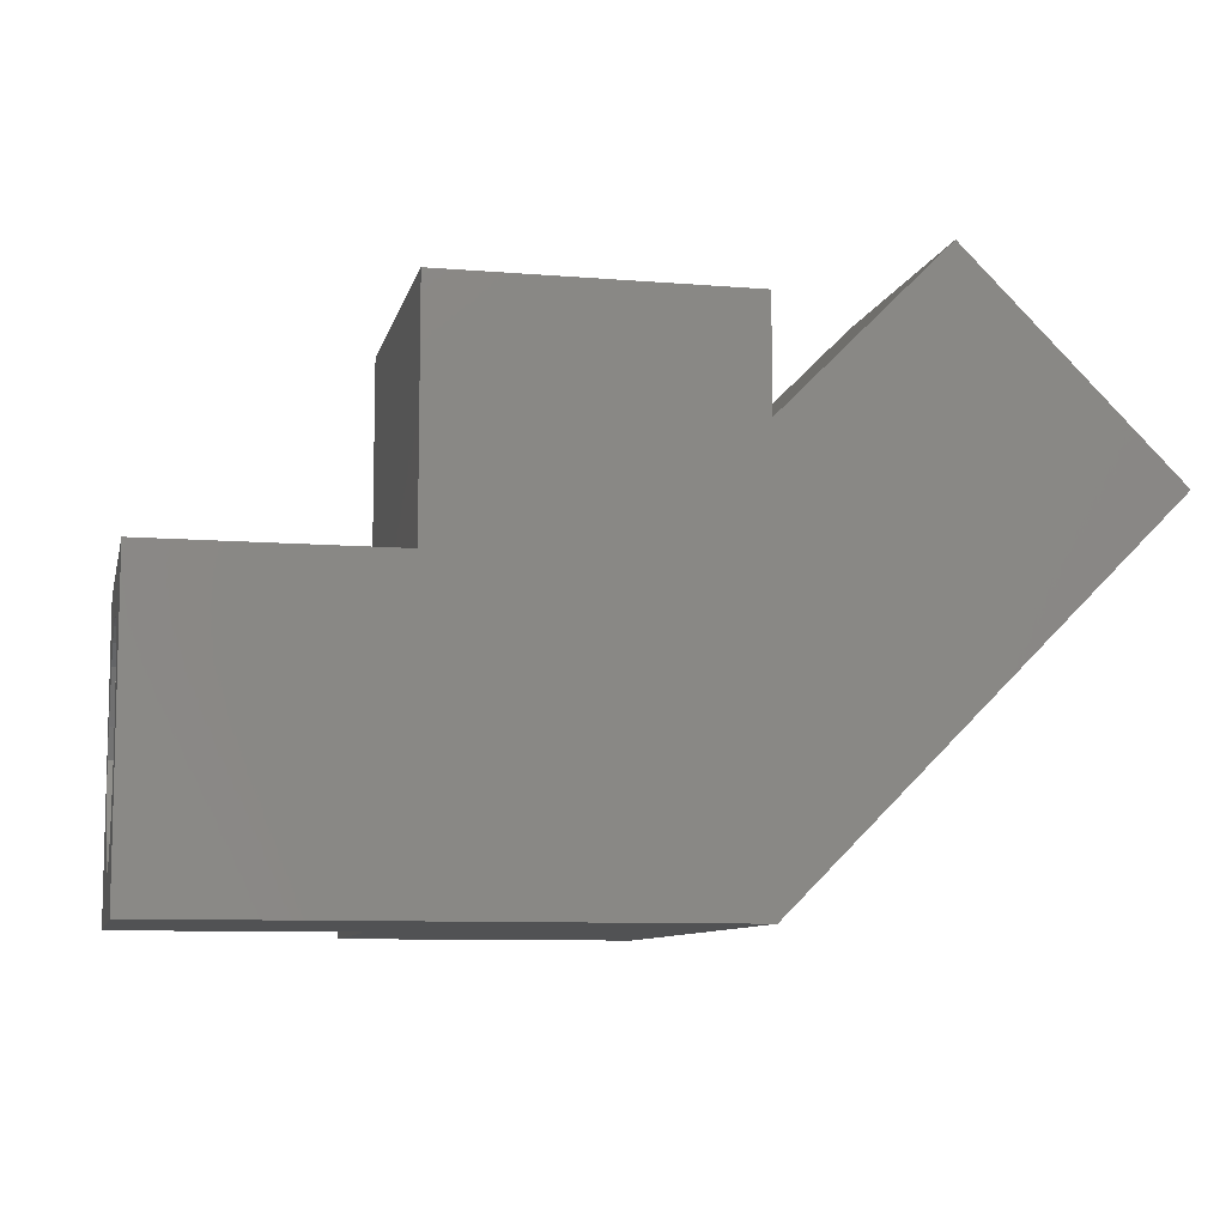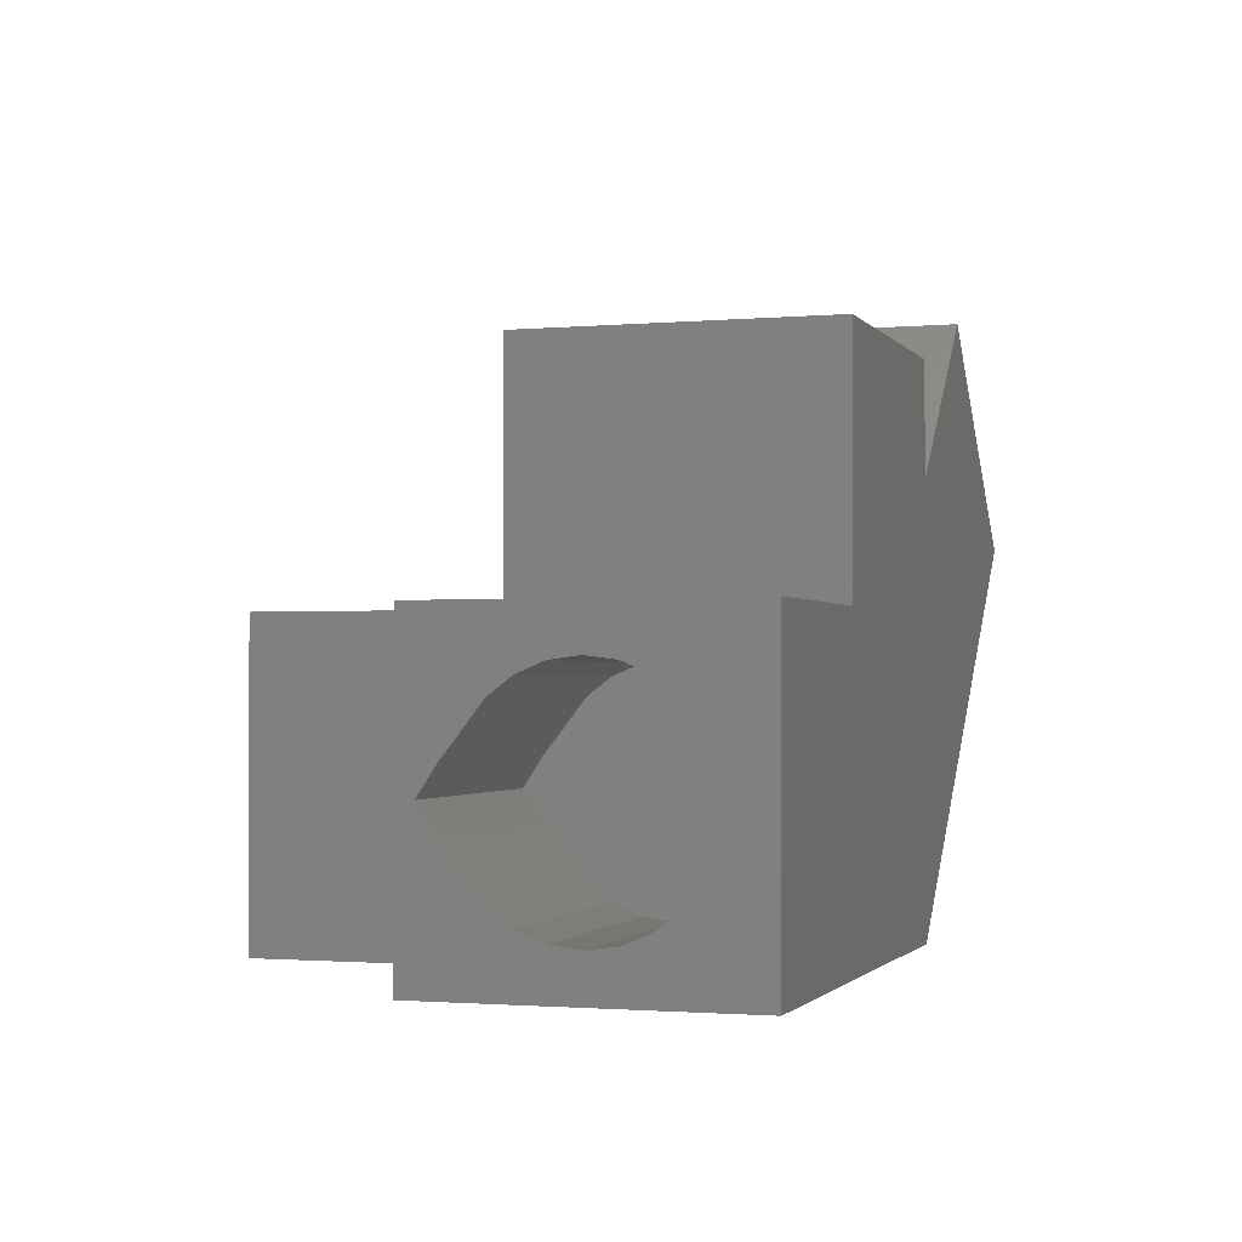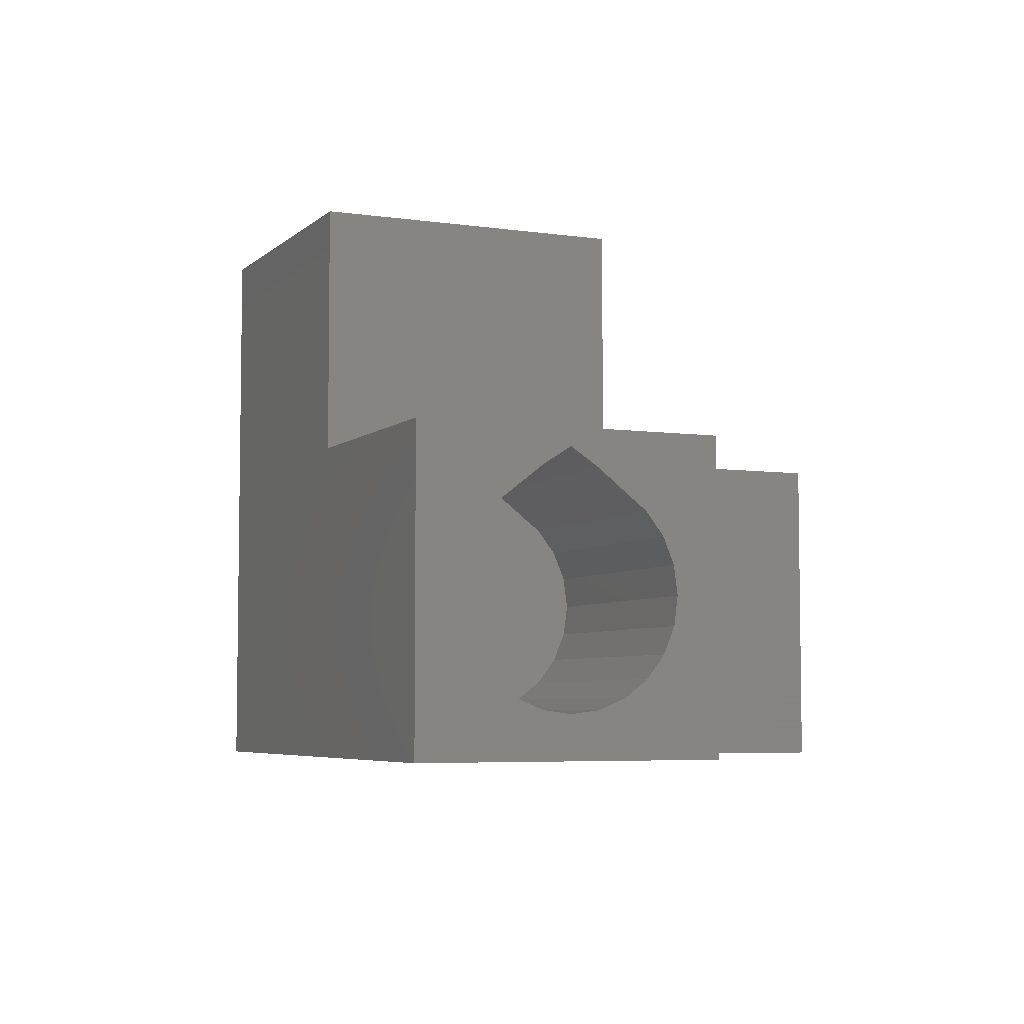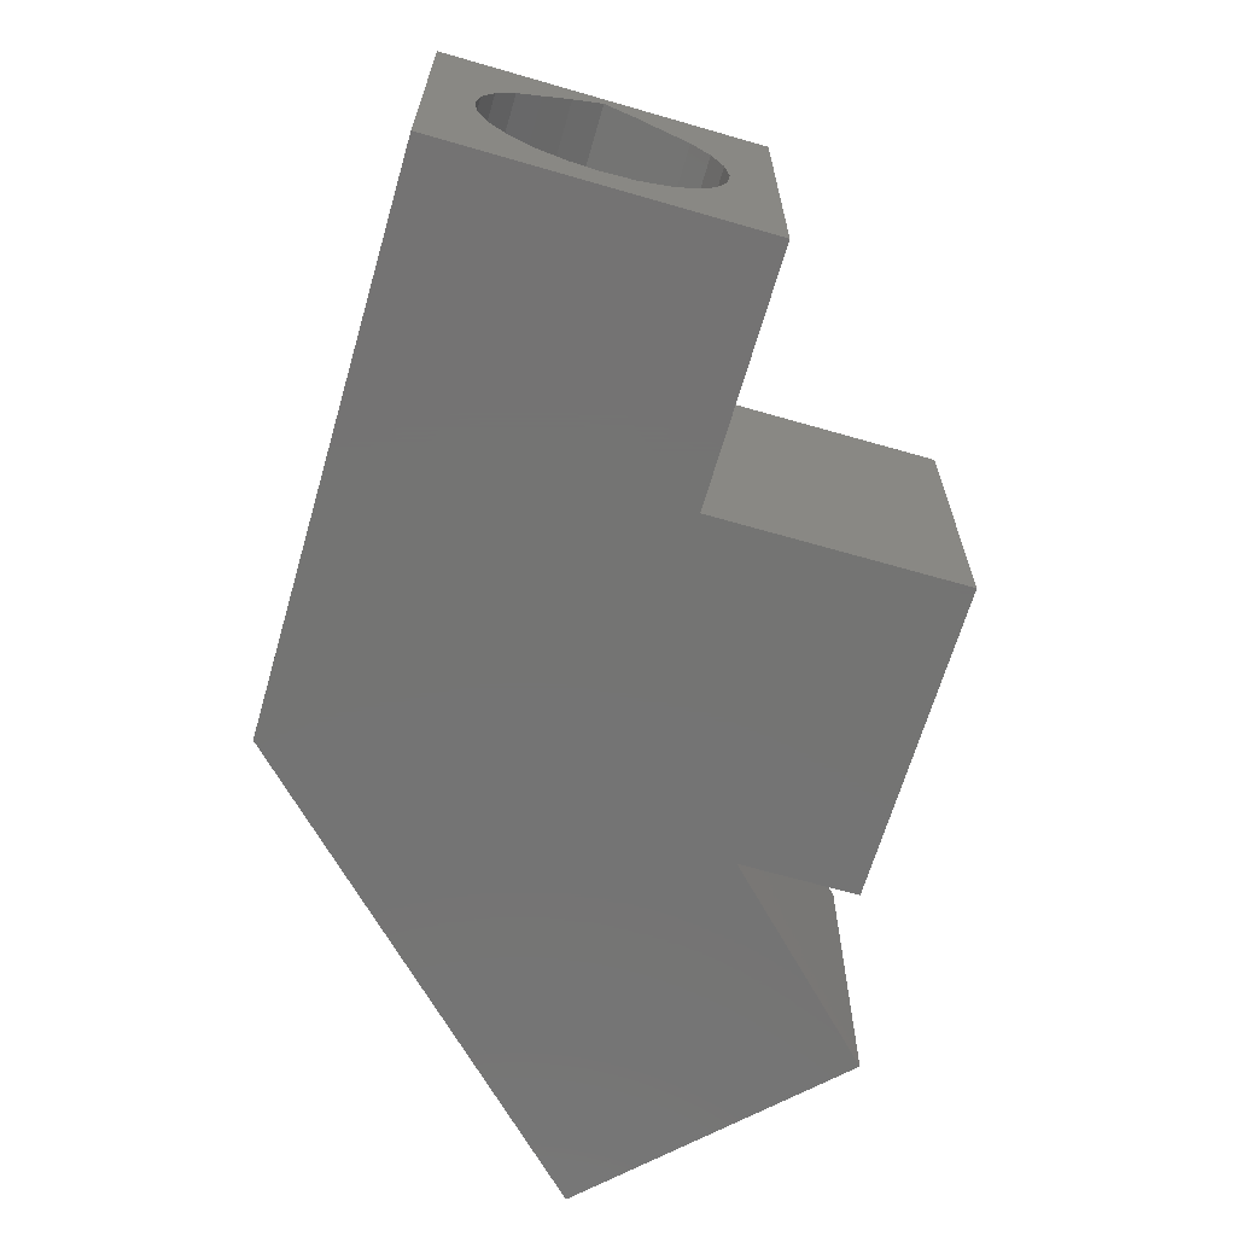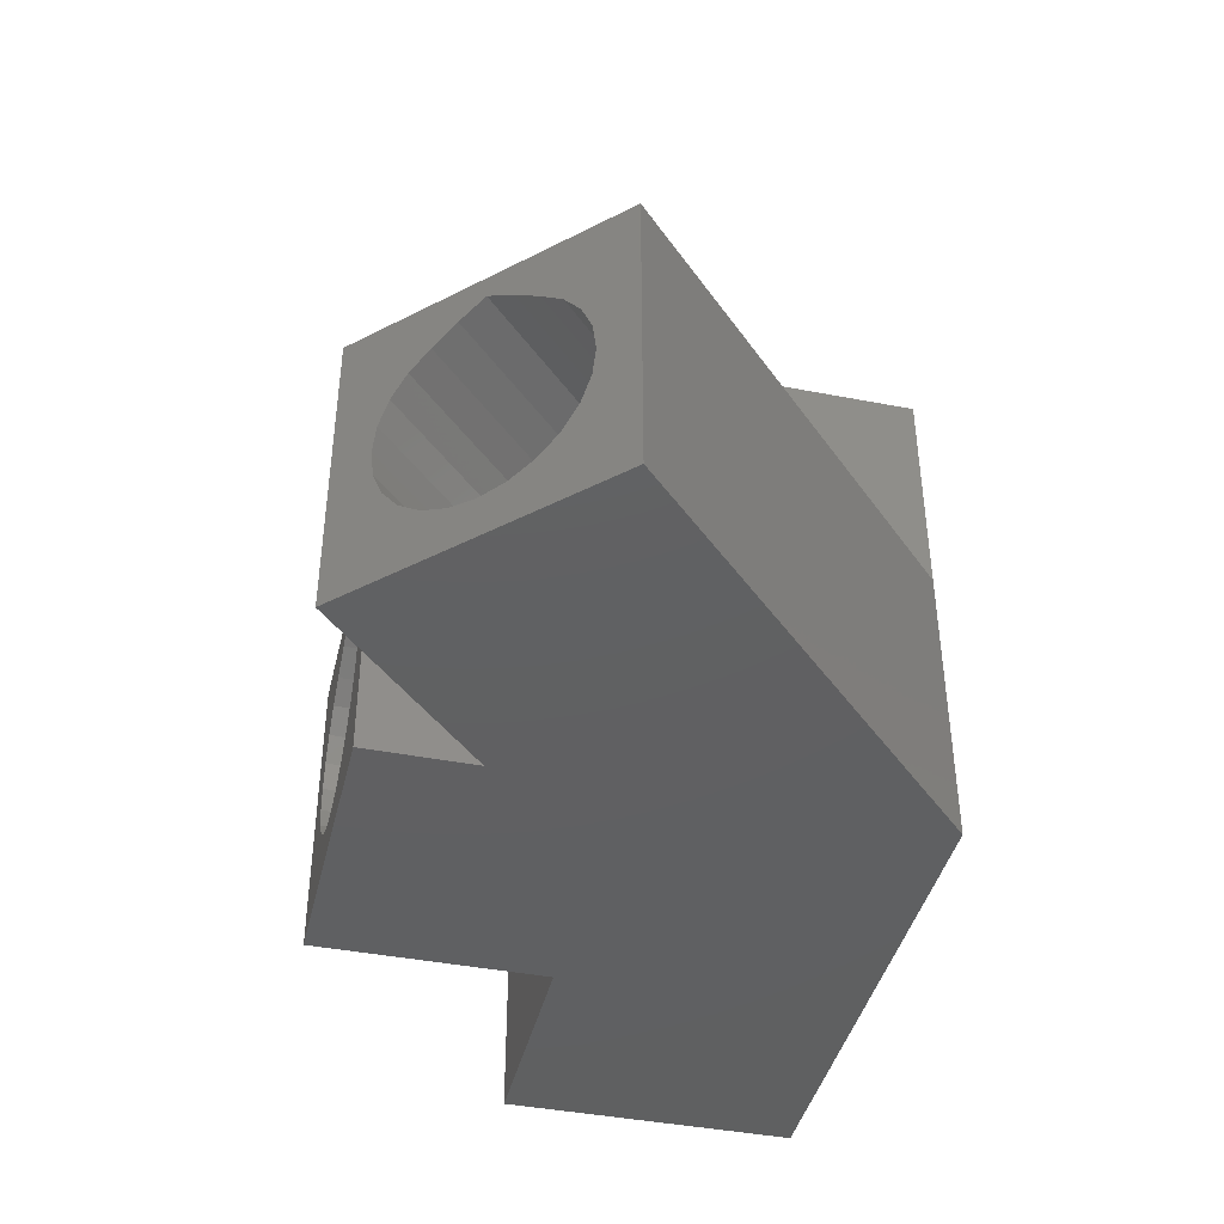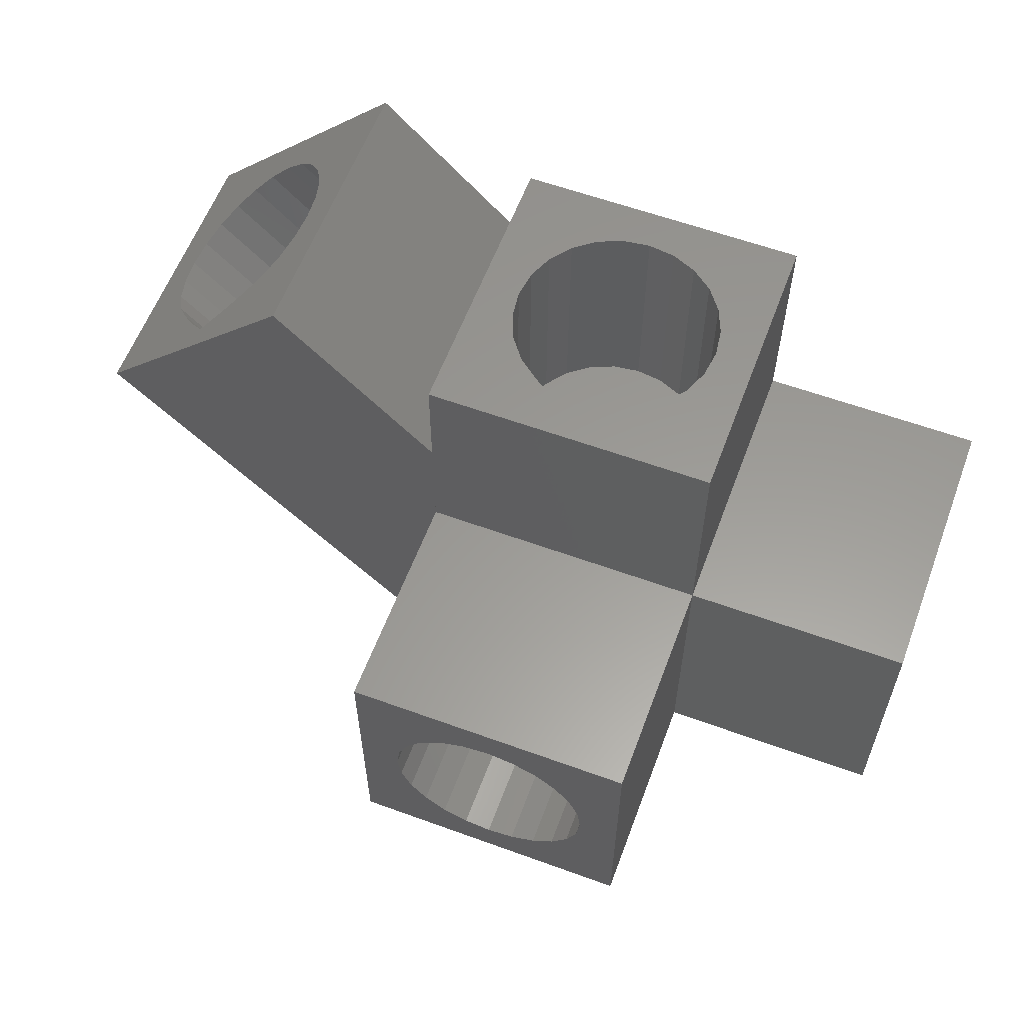
<metadata>
{"format":"stl","ext":"stl","renderer":"f3d","projection":"perspective","resolution":1024,"background":"white","views":[{"elev":-8.9,"azim":167.5,"up":"+Y"},{"elev":-1.5,"azim":107.9,"up":"+Y"},{"elev":-5.4,"azim":66.0,"up":"+Z"},{"elev":-66.0,"azim":73.8,"up":"+Z"},{"elev":-41.7,"azim":-103.2,"up":"+Z"},{"elev":59.6,"azim":20.5,"up":"+Y"}]}
</metadata>
<code>
# stl→obj: 216 verts, 428 faces
v -8.055 13.22 0
v -8.055 24.67 30.8
v -8.055 13.22 30.8
v -8.055 24.67 0
v 46.95 0.4651 30.8
v 22.75 -30.33 30.8
v 22.75 0.4651 30.8
v 46.95 -30.33 30.8
v 1.789 -5.311 55
v -0.5123 -7.077 30.8
v -0.5123 -7.077 55
v 1.789 -5.311 30.8
v -2.278 -9.379 30.8
v -2.278 -9.379 55
v -3.388 -12.06 30.8
v -3.388 -12.06 55
v -3.767 -14.93 30.8
v -3.767 -14.93 55
v -3.388 -17.81 30.8
v -3.388 -17.81 55
v -2.278 -20.49 30.8
v -2.278 -20.49 55
v 16.97 -20.49 30.8
v 18.08 -17.81 55
v 16.97 -20.49 55
v 18.08 -17.81 30.8
v 22.75 -25.67 18.28
v 22.75 -25.67 12.52
v 22.75 -26.05 15.4
v 22.75 -24.56 9.844
v 22.75 -24.56 20.96
v 22.75 -22.79 23.26
v 22.75 -22.79 7.542
v 22.75 -20.49 5.776
v 22.75 -20.49 25.02
v 22.75 -17.81 27.13
v 22.75 -17.81 4.666
v 22.75 -14.93 29.01
v 22.75 -14.93 4.287
v 22.75 -12.06 27.13
v 22.75 -12.06 4.666
v 22.75 -9.379 5.776
v 22.75 -9.379 25.02
v 22.75 -7.077 7.542
v 22.75 -7.077 23.26
v 22.75 -5.311 9.844
v 22.75 -5.311 20.96
v 22.75 -4.201 18.28
v 22.75 -4.201 12.52
v 22.75 -3.822 15.4
v 46.95 -25.67 18.28
v 46.95 -26.05 15.4
v 46.95 -24.56 20.96
v 46.95 -22.79 23.26
v 46.95 -17.81 27.13
v 46.95 -14.93 29.01
v 46.95 -20.49 25.02
v 46.95 -12.06 27.13
v 46.95 -9.379 25.02
v 46.95 -7.077 23.26
v 46.95 -5.311 20.96
v 46.95 -4.201 18.28
v 46.95 -3.822 15.4
v 46.95 0.4651 0
v 46.95 -30.33 0
v 46.95 -17.81 4.666
v 46.95 -20.49 5.776
v 46.95 -22.79 7.542
v 46.95 -24.56 9.844
v 46.95 -25.67 12.52
v 46.95 -14.93 4.287
v 46.95 -12.06 4.666
v 46.95 -9.379 5.776
v 46.95 -7.077 7.542
v 46.95 -5.311 9.844
v 46.95 -4.201 12.52
v 4.469 -4.201 55
v 4.469 -4.201 30.8
v -8.055 -30.33 55
v 22.75 -30.33 55
v -8.055 -30.33 30.8
v -8.055 -30.33 0
v -8.055 0.4651 55
v 22.75 0.4651 55
v -8.055 0.4651 30.8
v 22.75 0.4651 0
v 22.75 24.67 30.8
v 22.75 24.67 0
v -25.17 30.33 30.8
v -46.95 8.556 30.8
v -46.95 8.556 0
v -25.17 30.33 0
v -6.121 4.691 12.52
v -28.2 27.3 15.4
v -5.854 4.959 15.4
v -28.47 27.04 12.52
v -28.47 27.04 18.28
v -6.121 4.691 18.28
v -29.25 26.25 20.96
v -6.906 3.906 20.96
v -8.155 2.657 23.26
v -30.5 25 23.26
v -9.783 1.03 25.02
v -32.13 23.37 25.02
v -19.27 -8.455 23.26
v -39.98 15.52 25.02
v -41.61 13.89 23.26
v -17.64 -6.828 25.02
v -20.52 -9.704 20.96
v -42.86 12.64 20.96
v -21.3 -10.49 18.28
v -43.65 11.86 18.28
v -21.57 -10.76 15.4
v -43.91 11.59 15.4
v -21.3 -10.49 12.52
v -43.65 11.86 12.52
v -20.52 -9.704 9.844
v -42.86 12.64 9.844
v -41.61 13.89 7.542
v -19.27 -8.455 7.542
v -39.98 15.52 5.776
v -17.64 -6.828 5.776
v -38.09 17.41 4.666
v -15.75 -4.933 4.666
v -36.06 19.45 4.287
v -13.71 -2.899 4.287
v -34.02 21.48 4.666
v -11.68 -0.8654 4.666
v -32.13 23.37 5.776
v -9.783 1.03 5.776
v -30.5 25 7.542
v -8.155 2.657 7.542
v -29.25 26.25 9.844
v -6.906 3.906 9.844
v 18.46 24.67 15.4
v 18.08 0.4651 18.28
v 18.46 0.4651 15.4
v 18.08 24.67 18.28
v 18.08 0.4651 12.52
v 18.08 24.67 12.52
v 16.97 24.67 9.844
v 16.97 0.4651 9.844
v 15.2 24.67 7.542
v 15.2 0.4651 7.542
v 12.9 0.4651 5.776
v 12.9 24.67 5.776
v 10.22 24.67 4.666
v 10.22 0.4651 4.666
v 7.345 0.4651 4.287
v 7.345 24.67 4.287
v 4.469 0.4651 4.666
v 4.469 24.67 4.666
v 1.789 0.4651 5.776
v 1.789 24.67 5.776
v -0.5123 24.67 7.542
v -0.5123 0.4651 7.542
v -2.278 24.67 9.844
v -2.278 0.4651 9.844
v -3.388 0.4651 12.52
v -3.388 24.67 12.52
v -3.767 0.4651 15.4
v -3.767 24.67 15.4
v -3.388 0.4651 18.28
v -3.388 24.67 18.28
v -2.278 24.67 20.96
v -2.278 0.4651 20.96
v -0.5123 0.4651 23.26
v -0.5123 24.67 23.26
v 1.789 0.4651 25.02
v 1.789 24.67 25.02
v 12.9 0.4651 25.02
v 15.2 24.67 23.26
v 12.9 24.67 25.02
v 15.2 0.4651 23.26
v 16.97 0.4651 20.96
v 16.97 24.67 20.96
v 4.469 24.67 26.83
v 4.469 0.4651 26.83
v 10.22 0.4651 26.83
v 10.22 24.67 26.83
v 7.345 0.4651 28.41
v 7.345 24.67 28.41
v -15.75 -4.933 26.83
v -13.71 -2.899 28.41
v -11.68 -0.8654 26.83
v -36.06 19.45 28.41
v -38.09 17.41 26.83
v -34.02 21.48 26.83
v -0.5123 -22.79 30.8
v -0.5123 -22.79 55
v 1.789 -24.56 55
v 1.789 -24.56 30.8
v 4.469 -25.67 55
v 4.469 -25.67 30.8
v 7.345 -26.05 30.8
v 7.345 -26.05 55
v 10.22 -25.67 55
v 10.22 -25.67 30.8
v 15.2 -22.79 30.8
v 15.2 -22.79 55
v 18.46 -14.93 55
v 18.46 -14.93 30.8
v 18.08 -12.06 55
v 18.08 -12.06 30.8
v 16.97 -9.379 55
v 16.97 -9.379 30.8
v 15.2 -7.077 55
v 15.2 -7.077 30.8
v 12.9 -5.311 55
v 12.9 -5.311 30.8
v 10.22 -4.201 55
v 10.22 -4.201 30.8
v 7.345 -3.822 30.8
v 7.345 -3.822 55
v 12.9 -24.56 30.8
v 12.9 -24.56 55
f 1 2 3
f 2 1 4
f 5 6 7
f 6 5 8
f 9 10 11
f 10 9 12
f 11 13 14
f 13 11 10
f 14 15 16
f 15 14 13
f 16 17 18
f 17 16 15
f 18 19 20
f 19 18 17
f 20 21 22
f 21 20 19
f 23 24 25
f 24 23 26
f 27 28 29
f 28 27 30
f 30 27 31
f 30 31 32
f 30 32 33
f 33 32 34
f 34 32 35
f 34 35 36
f 34 36 37
f 37 36 38
f 37 38 39
f 39 38 40
f 39 40 41
f 41 40 42
f 42 40 43
f 42 43 44
f 44 43 45
f 44 45 46
f 46 45 47
f 46 47 48
f 46 48 49
f 49 48 50
f 8 51 52
f 51 8 53
f 53 8 54
f 54 8 55
f 55 8 56
f 56 8 5
f 54 55 57
f 56 5 58
f 58 5 59
f 59 5 60
f 60 5 61
f 61 5 62
f 62 5 63
f 63 5 64
f 65 66 64
f 66 65 67
f 67 65 68
f 68 65 69
f 69 65 70
f 70 65 8
f 70 8 52
f 64 66 71
f 64 71 72
f 64 72 73
f 64 73 74
f 64 74 75
f 64 75 76
f 64 76 63
f 77 12 9
f 12 77 78
f 65 6 8
f 6 79 80
f 79 6 81
f 81 6 82
f 82 6 65
f 83 7 84
f 7 83 85
f 7 64 5
f 64 7 86
f 87 86 7
f 86 87 88
f 80 7 6
f 7 80 84
f 54 35 32
f 35 54 57
f 31 54 32
f 54 31 53
f 27 53 31
f 53 27 51
f 29 51 27
f 51 29 52
f 28 52 29
f 52 28 70
f 30 70 28
f 70 30 69
f 33 69 30
f 69 33 68
f 67 33 34
f 33 67 68
f 66 34 37
f 34 66 67
f 71 37 39
f 37 71 66
f 41 71 39
f 71 41 72
f 73 41 42
f 41 73 72
f 74 42 44
f 42 74 73
f 75 44 46
f 44 75 74
f 76 46 49
f 46 76 75
f 63 49 50
f 49 63 76
f 62 50 48
f 50 62 63
f 61 48 47
f 48 61 62
f 60 47 45
f 47 60 61
f 43 60 45
f 60 43 59
f 36 56 38
f 56 36 55
f 56 40 38
f 40 56 58
f 35 55 36
f 55 35 57
f 58 43 40
f 43 58 59
f 81 83 79
f 83 81 85
f 2 85 3
f 85 2 7
f 7 2 87
f 89 81 90
f 81 89 3
f 81 3 85
f 82 90 81
f 90 82 91
f 89 1 3
f 1 89 92
f 93 94 95
f 94 93 96
f 95 97 98
f 97 95 94
f 98 99 100
f 99 98 97
f 101 99 102
f 99 101 100
f 103 102 104
f 102 103 101
f 105 106 107
f 106 105 108
f 109 107 110
f 107 109 105
f 110 111 109
f 111 110 112
f 112 113 111
f 113 112 114
f 114 115 113
f 115 114 116
f 116 117 115
f 117 116 118
f 119 117 118
f 117 119 120
f 121 120 119
f 120 121 122
f 123 122 121
f 122 123 124
f 125 124 123
f 124 125 126
f 127 126 125
f 126 127 128
f 129 128 127
f 128 129 130
f 131 130 129
f 130 131 132
f 133 132 131
f 132 133 134
f 134 96 93
f 96 134 133
f 135 136 137
f 136 135 138
f 139 135 137
f 135 139 140
f 141 139 142
f 139 141 140
f 143 142 144
f 142 143 141
f 143 145 146
f 145 143 144
f 147 145 148
f 145 147 146
f 147 149 150
f 149 147 148
f 150 151 152
f 151 150 149
f 152 153 154
f 153 152 151
f 155 153 156
f 153 155 154
f 157 156 158
f 156 157 155
f 159 157 158
f 157 159 160
f 161 160 159
f 160 161 162
f 163 162 161
f 162 163 164
f 165 163 166
f 163 165 164
f 167 165 166
f 165 167 168
f 169 168 167
f 168 169 170
f 171 172 173
f 172 171 174
f 175 172 174
f 172 175 176
f 138 175 136
f 175 138 176
f 169 177 170
f 177 169 178
f 179 173 180
f 173 179 171
f 181 180 182
f 180 181 179
f 178 182 177
f 182 178 181
f 178 179 181
f 179 178 171
f 171 178 169
f 171 169 174
f 174 169 167
f 174 167 175
f 175 167 166
f 175 166 136
f 136 166 163
f 136 163 137
f 137 163 161
f 137 161 139
f 139 161 159
f 139 159 142
f 142 159 158
f 142 158 144
f 144 158 156
f 144 156 145
f 145 156 153
f 145 153 148
f 148 153 151
f 148 151 149
f 2 182 87
f 182 2 177
f 177 2 170
f 170 2 168
f 168 2 165
f 165 2 164
f 164 2 4
f 164 4 162
f 162 4 160
f 160 4 157
f 157 4 155
f 155 4 154
f 154 4 152
f 152 4 150
f 150 4 88
f 87 138 88
f 138 87 176
f 176 87 172
f 172 87 173
f 173 87 180
f 180 87 182
f 88 138 135
f 88 135 140
f 88 140 141
f 88 141 143
f 88 143 146
f 88 146 147
f 88 147 150
f 115 111 113
f 111 115 109
f 109 115 117
f 109 117 120
f 109 120 105
f 105 120 122
f 105 122 108
f 108 122 124
f 108 124 183
f 183 124 126
f 183 126 184
f 184 126 128
f 184 128 185
f 185 128 130
f 185 130 103
f 103 130 132
f 103 132 101
f 101 132 134
f 101 134 100
f 100 134 98
f 98 134 93
f 98 93 95
f 91 116 114
f 116 91 118
f 118 91 119
f 119 91 121
f 121 91 123
f 123 91 92
f 123 92 125
f 125 92 127
f 127 92 129
f 129 92 131
f 131 92 133
f 133 92 96
f 96 92 94
f 90 186 89
f 186 90 187
f 187 90 106
f 106 90 107
f 107 90 110
f 110 90 112
f 112 90 91
f 112 91 114
f 89 186 188
f 89 188 104
f 89 104 102
f 89 102 99
f 89 99 97
f 89 97 94
f 89 94 92
f 108 187 106
f 187 108 183
f 185 104 188
f 104 185 103
f 184 188 186
f 188 184 185
f 183 186 187
f 186 183 184
f 22 189 190
f 189 22 21
f 189 191 190
f 191 189 192
f 192 193 191
f 193 192 194
f 193 195 196
f 195 193 194
f 195 197 196
f 197 195 198
f 199 25 200
f 25 199 23
f 26 201 24
f 201 26 202
f 202 203 201
f 203 202 204
f 204 205 203
f 205 204 206
f 206 207 205
f 207 206 208
f 208 209 207
f 209 208 210
f 210 211 209
f 211 210 212
f 211 213 214
f 213 211 212
f 213 77 214
f 77 213 78
f 15 19 17
f 19 15 13
f 19 13 21
f 21 13 189
f 189 13 10
f 189 10 192
f 192 10 12
f 192 12 78
f 192 78 194
f 194 78 213
f 194 213 195
f 195 213 198
f 198 213 212
f 198 212 215
f 215 212 210
f 215 210 199
f 199 210 208
f 199 208 206
f 199 206 23
f 23 206 26
f 26 206 204
f 26 204 202
f 197 215 216
f 215 197 198
f 216 199 200
f 199 216 215
f 83 16 79
f 16 83 14
f 14 83 11
f 11 83 9
f 9 83 77
f 77 83 84
f 79 16 18
f 77 84 214
f 214 84 211
f 211 84 209
f 209 84 207
f 207 84 205
f 205 84 203
f 203 84 201
f 79 193 80
f 193 79 191
f 191 79 190
f 190 79 22
f 22 79 20
f 20 79 18
f 80 193 196
f 80 196 197
f 80 197 216
f 80 216 200
f 80 200 25
f 80 25 24
f 80 24 201
f 80 201 84
f 82 92 91
f 92 82 1
f 1 82 4
f 4 82 65
f 4 65 86
f 86 65 64
f 88 4 86

</code>
